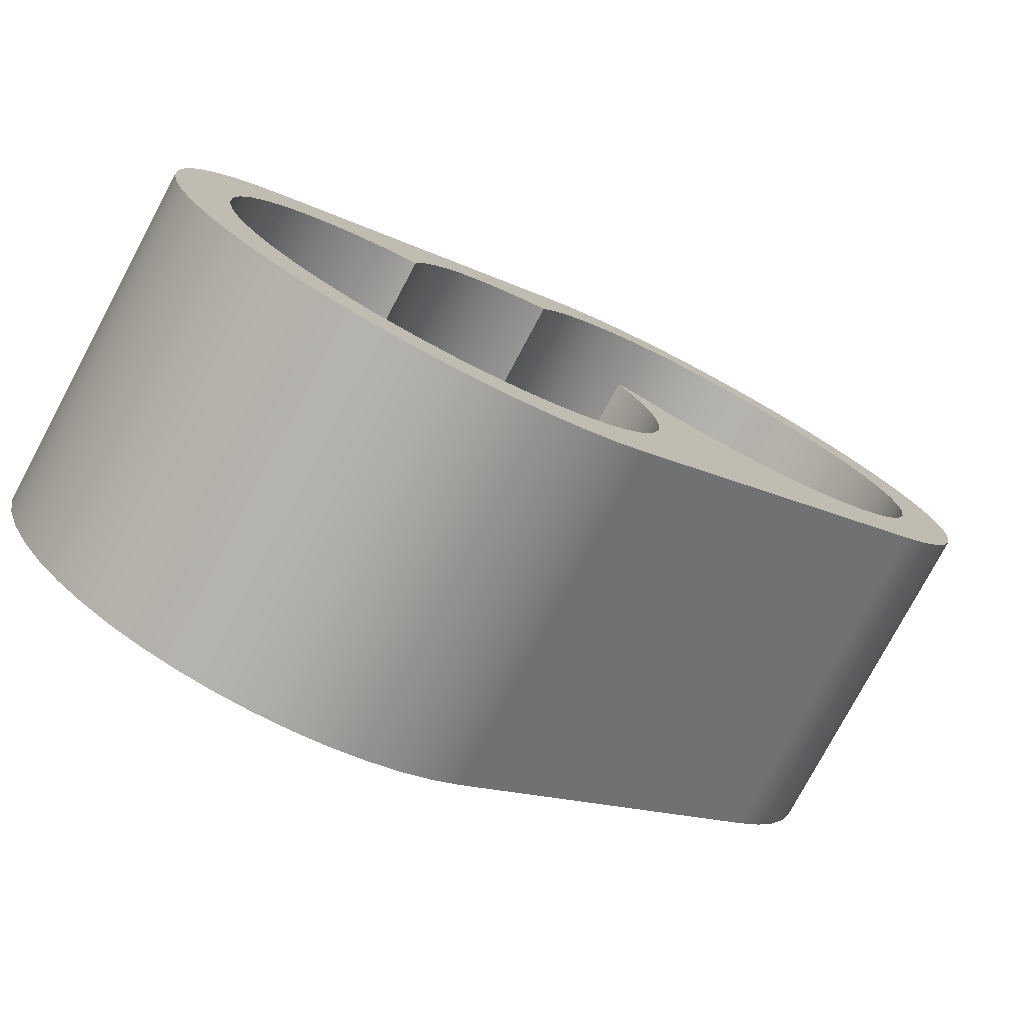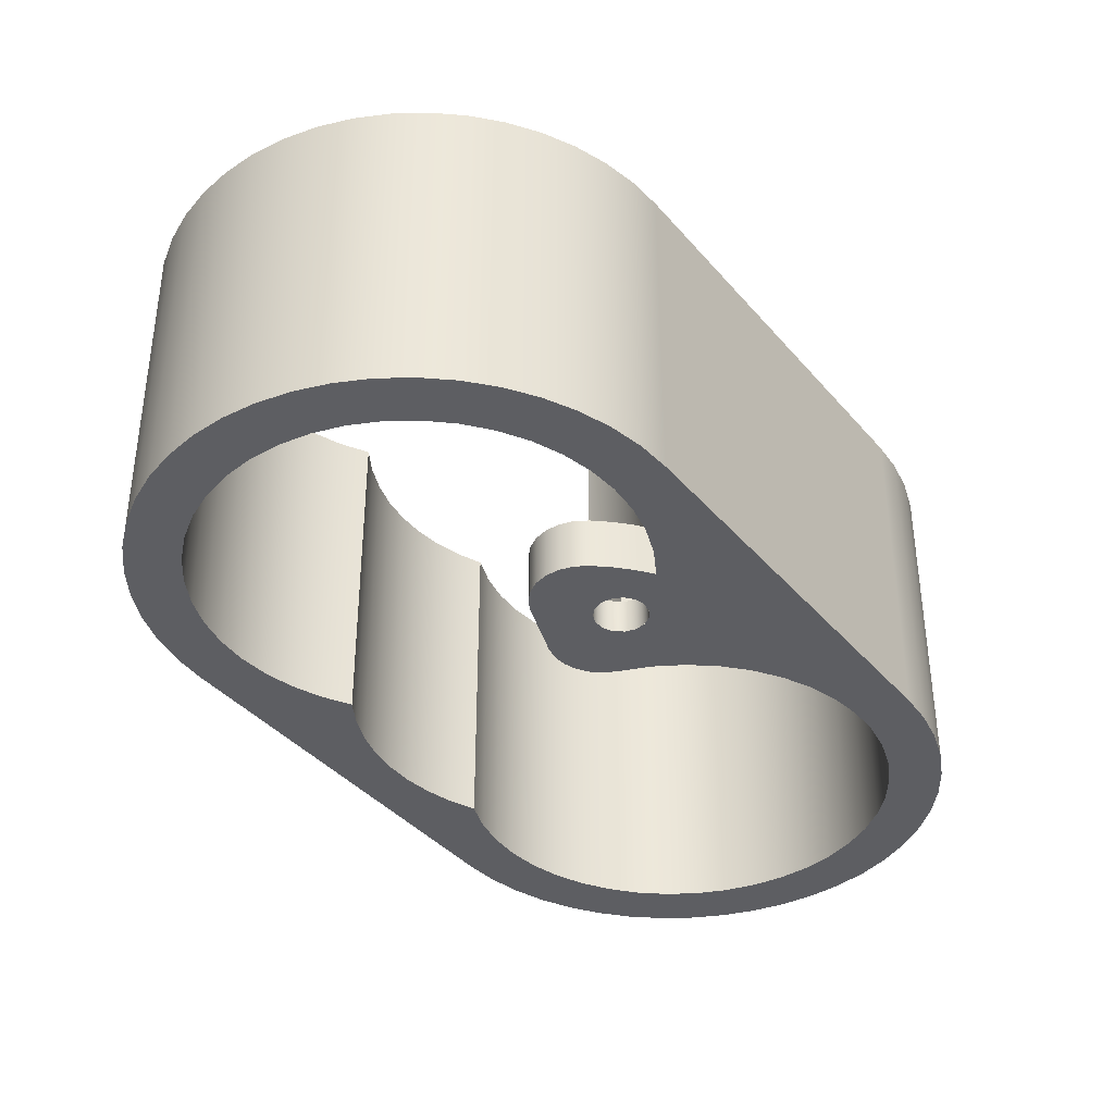
<metadata>
{"format":"obj","ext":"obj","renderer":"f3d","projection":"perspective","resolution":1024,"background":"white","views":[{"elev":-77.5,"azim":-28.1,"up":"+Y"},{"elev":-38.4,"azim":-9.5,"up":"+Z"}]}
</metadata>
<code>
g Solid1
v -0.9854 -0.387 0
v -0.9854 -0.387 0.7283
v -0.9803 -0.4651 0
v -0.9803 -0.4651 0.7283
v -0.9803 -0.3089 0
v -0.9803 -0.3089 0.7283
v -0.965 -0.5418 0
v -0.965 -0.5418 0.7283
v -0.965 -0.2321 0
v -0.965 -0.2321 0.7283
v -0.9398 -0.616 0
v -0.9398 -0.616 0.7283
v -0.9398 -0.158 0
v -0.9398 -0.158 0.7283
v -0.9052 -0.6862 0
v -0.9052 -0.6862 0.7283
v -0.9052 -0.08775 0
v -0.9052 -0.08775 0.7283
v -0.8671 -0.374 0.7283
v -0.867 -0.37 0
v -0.8642 -0.4415 0
v -0.8636 -0.446 0.7283
v -0.8617 -0.7513 0
v -0.8617 -0.7513 0.7283
v -0.8617 -0.02266 0
v -0.8617 -0.02266 0.7283
v -0.8598 -0.3023 0.7283
v -0.8591 -0.2988 0
v -0.8507 -0.5119 0
v -0.8494 -0.5166 0.7283
v -0.8418 -0.2326 0.7283
v -0.8408 -0.2296 0
v -0.827 -0.5794 0
v -0.8248 -0.5843 0.7283
v -0.8136 -0.1663 0.7283
v -0.8123 -0.1639 0
v -0.8101 -0.8101 0
v -0.8101 -0.8101 0.7283
v -0.8101 0.03619 0
v -0.8101 0.03619 0.7283
v -0.7935 -0.6427 0
v -0.7904 -0.6476 0.7283
v -0.7758 -0.1049 0.7283
v -0.7744 -0.1031 0
v -0.7513 -0.8617 0
v -0.7513 -0.8617 0.7283
v -0.751 -0.7003 0
v -0.7469 -0.705 0.7283
v -0.7292 -0.04994 0.7283
v -0.7279 -0.04867 0
v -0.7003 -0.751 0
v -0.6952 -0.7553 0.7283
v -0.6862 -0.9052 0
v -0.6862 -0.9052 0.7283
v -0.6749 -0.002537 0.7283
v -0.6738 -0.001735 0
v -0.6427 -0.7935 0
v -0.6367 -0.7973 0.7283
v -0.616 -0.9398 0
v -0.616 -0.9398 0.7283
v -0.6142 0.03621 0.7283
v -0.6134 0.03664 0
v -0.5794 -0.827 0
v -0.5725 -0.83 0.7283
v -0.5483 0.06544 0.7283
v -0.5479 0.06559 0
v -0.5418 -0.965 0
v -0.5418 -0.965 0.7283
v -0.5119 -0.8507 0
v -0.5041 -0.8528 0.7283
v -0.4788 0.08449 0
v -0.4788 0.08449 0.7283
v -0.4651 -0.9803 0
v -0.4651 -0.9803 0.7283
v -0.4634 0.1473 0
v -0.4634 0.1473 0.7283
v -0.4415 -0.8642 0
v -0.4397 0.2076 0
v -0.4397 0.2076 0.7283
v -0.4331 -0.8651 0.7283
v -0.4082 0.2641 0
v -0.4082 0.2641 0.7283
v -0.387 -0.9854 0
v -0.387 -0.9854 0.7283
v -0.37 -0.867 0
v -0.3695 0.316 0
v -0.3695 0.316 0.7283
v -0.3611 -0.8666 0.7283
v -0.3243 0.3623 0
v -0.3243 0.3623 0.7283
v -0.3089 -0.9803 0
v -0.3089 -0.9803 0.7283
v -0.2988 -0.8591 0
v -0.2896 -0.8573 0.7283
v -0.2733 0.4021 0
v -0.2733 0.4021 0.7283
v -0.2321 -0.965 0
v -0.2321 -0.965 0.7283
v -0.2296 -0.8408 0
v -0.2203 -0.8375 0.7283
v -0.2175 0.4349 0
v -0.2175 0.4349 0.7283
v -0.1639 -0.8123 0
v -0.1585 -0.3781 0
v -0.1585 -0.3781 0.1181
v -0.158 -0.9398 0
v -0.158 -0.9398 0.7283
v -0.1578 0.4599 0
v -0.1578 0.4599 0.7283
v -0.1575 -0.3462 0
v -0.1575 -0.3462 0.1181
v -0.1548 -0.8075 0.7283
v -0.1509 -0.4091 0
v -0.1509 -0.4091 0.1181
v -0.148 -0.3157 0
v -0.148 -0.3157 0.1181
v -0.1353 -0.4369 0
v -0.1353 -0.4369 0.1181
v -0.1308 0.7155 0
v -0.1308 0.7155 0.7283
v -0.1275 0.5257 0
v -0.1275 0.5257 0.7283
v -0.1128 -0.4596 0
v -0.1128 -0.4596 0.1181
v -0.1031 -0.7744 0
v -0.09454 -0.768 0.7283
v -0.08881 -0.1895 0
v -0.08881 -0.1895 0.1181
v -0.08775 -0.9052 0
v -0.08775 -0.9052 0.7283
v -0.08761 0.5862 0
v -0.08761 0.5862 0.7283
v -0.08511 -0.4754 0
v -0.08511 -0.4754 0.1181
v -0.08462 -0.3429 0.07874
v -0.08462 -0.3429 0.1181
v -0.07199 0.7671 0
v -0.07199 0.7671 0.7283
v -0.07171 -0.163 0
v -0.07133 -0.1625 0.1181
v -0.05416 -0.4832 0
v -0.05416 -0.4832 0.1181
v -0.04867 -0.7279 0
v -0.0482 -0.1419 0
v -0.04721 -0.1412 0.1181
v -0.04083 -0.72 0.7283
v -0.03908 0.64 0
v -0.03908 0.64 0.7283
v -0.03156 -0.2297 0.07874
v -0.03156 -0.2297 0.1181
v -0.02266 -0.8617 0
v -0.02266 -0.8617 0.7283
v -0.01994 -0.1278 0
v -0.01911 -0.3323 0
v -0.01911 -0.3323 0.07874
v -0.01826 -0.1273 0.1181
v -0.01782 -0.3445 0
v -0.01782 -0.32 0
v -0.0171 -0.3475 0
v -0.0171 -0.3475 0.07874
v -0.0171 -0.317 0
v -0.0171 -0.317 0.07874
v -0.01311 -0.4455 0.07874
v -0.01311 -0.4455 0.1181
v -0.0112 -0.3618 0
v -0.0112 -0.3618 0.07874
v -0.0112 -0.3027 0
v -0.0112 -0.3027 0.07874
v -0.007876 -0.4862 0
v -0.007876 -0.4862 0.1181
v -0.007831 -0.367 0
v -0.007831 -0.2975 0
v -0.006905 0.8106 0
v -0.006905 0.8106 0.7283
v -0.001813 -0.374 0
v -0.001813 -0.374 0.07874
v -0.001813 -0.2905 0
v -0.001813 -0.2905 0.07874
v -0.001735 -0.6738 0
v 0.005093 -0.6644 0.7283
v 0.01042 -0.3834 0
v 0.01042 -0.3834 0.07874
v 0.01042 -0.2811 0
v 0.01042 -0.2811 0.07874
v 0.01103 -0.1217 0
v 0.0134 -0.1216 0.1181
v 0.0134 -0.1216 0.7283
v 0.01699 0.6859 0
v 0.01699 0.6859 0.7283
v 0.02466 -0.3893 0
v 0.02466 -0.3893 0.07874
v 0.02466 -0.2752 0
v 0.02466 -0.2752 0.07874
v 0.03284 -0.1536 0.1181
v 0.03367 -0.1225 0.7283
v 0.03377 -0.391 0
v 0.03377 -0.2735 0
v 0.03619 -0.8101 0
v 0.03619 -0.8101 0.7283
v 0.03664 -0.6134 0
v 0.03848 -0.4847 0
v 0.03848 -0.4847 0.1181
v 0.03995 -0.3913 0
v 0.03995 -0.3913 0.07874
v 0.03995 -0.2732 0
v 0.03995 -0.2732 0.07874
v 0.04219 -0.6027 0.7283
v 0.04251 -0.124 0
v 0.04859 -0.1845 0.7283
v 0.04973 -0.1869 0.1181
v 0.05348 -0.1269 0.7283
v 0.05523 -0.3893 0
v 0.05523 -0.3893 0.07874
v 0.05523 -0.2752 0
v 0.05523 -0.2752 0.07874
v 0.05819 -0.3884 0
v 0.05819 -0.2761 0
v 0.0633 0.8452 0
v 0.0633 0.8452 0.7283
v 0.06397 -0.2215 0.1181
v 0.06397 -0.2215 0.1968
v 0.06559 -0.5479 0
v 0.06947 -0.3834 0
v 0.06947 -0.3834 0.07874
v 0.06947 -0.2811 0
v 0.06947 -0.2811 0.07874
v 0.06963 -0.536 0.7283
v 0.07225 -0.1346 0
v 0.07225 -0.1346 0.7283
v 0.07398 -0.2519 0.7283
v 0.07714 -0.2632 0.1968
v 0.07933 0.7228 0
v 0.07933 0.7228 0.7283
v 0.07946 -0.3761 0
v 0.07946 -0.2884 0
v 0.07983 -0.2738 0.1968
v 0.0817 -0.374 0
v 0.0817 -0.374 0.07874
v 0.0817 -0.2905 0
v 0.0817 -0.2905 0.07874
v 0.08449 -0.4788 0
v 0.08449 -0.4788 0.1181
v 0.08647 -0.3059 0.1968
v 0.0868 -0.4661 0.7283
v 0.087 -0.4648 0.1181
v 0.08899 -0.3224 0.7283
v 0.08911 -0.4507 0.1181
v 0.08966 -0.3275 0.1968
v 0.09079 -0.4366 0.1181
v 0.09079 -0.4366 0.1968
v 0.09109 -0.3618 0
v 0.09109 -0.3618 0.07874
v 0.09109 -0.3027 0
v 0.09109 -0.3027 0.07874
v 0.09187 -0.3493 0.1968
v 0.093 -0.2191 0.07874
v 0.093 -0.2191 0.1968
v 0.0933 -0.3943 0.7283
v 0.09332 -0.3929 0.1968
v 0.09333 -0.382 0.1968
v 0.0939 -0.3563 0
v 0.0939 -0.3082 0
v 0.09699 -0.3475 0
v 0.09699 -0.3475 0.07874
v 0.09699 -0.317 0
v 0.09699 -0.317 0.07874
v 0.099 -0.3323 0
v 0.099 -0.3323 0.07874
v 0.1115 -0.4348 0.07874
v 0.1115 -0.4348 0.1968
v 0.1374 0.8703 0
v 0.1374 0.8703 0.7283
v 0.139 -0.1629 0
v 0.139 -0.1629 0.7283
v 0.1465 0.75 0
v 0.1465 0.75 0.7283
v 0.1645 -0.3216 0.07874
v 0.1645 -0.3216 0.1968
v 0.2092 -0.1808 0
v 0.2092 -0.1808 0.7283
v 0.2142 0.8856 0
v 0.2142 0.8856 0.7283
v 0.217 0.7667 0
v 0.217 0.7667 0.7283
v 0.2813 -0.1879 0
v 0.2813 -0.1879 0.7283
v 0.2892 0.7726 0
v 0.2892 0.7726 0.7283
v 0.2923 0.8907 0
v 0.2923 0.8907 0.7283
v 0.3537 -0.1841 0
v 0.3537 -0.1841 0.7283
v 0.3615 0.7676 0
v 0.3615 0.7676 0.7283
v 0.3704 0.8856 0
v 0.3704 0.8856 0.7283
v 0.4246 -0.1694 0
v 0.4246 -0.1694 0.7283
v 0.4322 0.7518 0
v 0.4322 0.7518 0.7283
v 0.4472 0.8703 0
v 0.4472 0.8703 0.7283
v 0.4926 -0.1443 0
v 0.4926 -0.1443 0.7283
v 0.4997 0.7255 0
v 0.4997 0.7255 0.7283
v 0.5213 0.8452 0
v 0.5213 0.8452 0.7283
v 0.556 -0.1092 0
v 0.556 -0.1092 0.7283
v 0.5625 0.6894 0
v 0.5625 0.6894 0.7283
v 0.5915 0.8106 0
v 0.5915 0.8106 0.7283
v 0.6134 -0.06495 0
v 0.6134 -0.06495 0.7283
v 0.6192 0.6442 0
v 0.6192 0.6442 0.7283
v 0.6566 0.7671 0
v 0.6566 0.7671 0.7283
v 0.6634 -0.01259 0
v 0.6634 -0.01259 0.7283
v 0.6684 0.591 0
v 0.6684 0.591 0.7283
v 0.7051 0.04671 0
v 0.7051 0.04671 0.7283
v 0.7091 0.5311 0
v 0.7091 0.5311 0.7283
v 0.7155 -0.1308 0
v 0.7155 -0.1308 0.7283
v 0.7155 0.7155 0
v 0.7155 0.7155 0.7283
v 0.7373 0.1116 0
v 0.7373 0.1116 0.7283
v 0.7403 0.4657 0
v 0.7403 0.4657 0.7283
v 0.7594 0.1806 0
v 0.7594 0.1806 0.7283
v 0.7612 0.3963 0
v 0.7612 0.3963 0.7283
v 0.7671 -0.07199 0
v 0.7671 -0.07199 0.7283
v 0.7671 0.6566 0
v 0.7671 0.6566 0.7283
v 0.7709 0.2521 0
v 0.7709 0.2521 0.7283
v 0.7715 0.3246 0
v 0.7715 0.3246 0.7283
v 0.8106 -0.006905 0
v 0.8106 -0.006905 0.7283
v 0.8106 0.5915 0
v 0.8106 0.5915 0.7283
v 0.8452 0.0633 0
v 0.8452 0.0633 0.7283
v 0.8452 0.5213 0
v 0.8452 0.5213 0.7283
v 0.8703 0.1374 0
v 0.8703 0.1374 0.7283
v 0.8703 0.4472 0
v 0.8703 0.4472 0.7283
v 0.8856 0.2142 0
v 0.8856 0.2142 0.7283
v 0.8856 0.3704 0
v 0.8856 0.3704 0.7283
v 0.8907 0.2923 0
v 0.8907 0.2923 0.7283
f 136 164 135
f 135 164 163
f 150 136 149
f 149 136 135
f 150 149 220
f 220 149 256
f 220 256 257
f 257 221 220
f 266 268 277
f 277 268 264
f 277 264 252
f 277 252 269
f 269 252 238
f 269 238 224
f 224 213 269
f 269 213 204
f 269 204 163
f 163 204 191
f 163 191 182
f 182 176 163
f 163 176 166
f 163 166 135
f 135 166 160
f 135 160 155
f 155 162 135
f 135 162 168
f 135 168 149
f 149 168 178
f 149 178 184
f 184 193 149
f 149 193 206
f 149 206 256
f 256 206 215
f 256 215 226
f 226 240 256
f 256 240 254
f 256 254 277
f 277 254 266
f 256 277 257
f 257 277 278
f 277 269 278
f 278 269 270
f 164 249 163
f 163 249 269
f 269 249 270
f 270 249 250
f 250 259 270
f 270 259 278
f 278 259 255
f 278 255 243
f 243 231 278
f 278 231 257
f 257 231 221
f 139 183 127
f 127 183 172
f 127 172 115
f 115 172 158
f 115 158 157
f 139 144 183
f 183 144 197
f 197 144 153
f 197 153 185
f 185 208 197
f 197 208 228
f 197 228 217
f 217 228 273
f 217 273 235
f 235 273 279
f 235 279 262
f 262 279 267
f 267 279 285
f 267 285 261
f 261 285 241
f 261 241 234
f 234 241 216
f 216 241 201
f 216 201 196
f 196 201 169
f 196 169 181
f 181 169 141
f 181 141 171
f 171 141 133
f 171 133 123
f 285 291 241
f 241 291 297
f 241 297 222
f 222 297 329
f 222 329 198
f 297 303 329
f 329 303 309
f 329 309 315
f 315 321 329
f 329 321 341
f 341 321 325
f 341 325 349
f 349 325 333
f 349 333 353
f 353 333 357
f 357 333 337
f 357 337 361
f 361 337 345
f 361 345 365
f 365 345 347
f 365 347 363
f 363 347 339
f 363 339 359
f 359 339 335
f 359 335 355
f 355 335 327
f 355 327 351
f 351 327 343
f 343 327 323
f 343 323 331
f 331 323 317
f 331 317 319
f 319 317 311
f 319 311 313
f 313 311 305
f 313 305 307
f 307 305 299
f 307 299 301
f 301 299 293
f 301 293 295
f 295 293 287
f 295 287 289
f 289 287 281
f 281 287 283
f 281 283 271
f 271 283 275
f 271 275 218
f 218 275 232
f 218 232 173
f 173 232 188
f 173 188 137
f 137 188 147
f 137 147 119
f 119 147 131
f 119 131 121
f 108 101 121
f 121 101 119
f 101 95 119
f 119 95 89
f 119 89 86
f 119 86 39
f 39 86 81
f 39 81 78
f 75 66 78
f 78 66 62
f 78 62 39
f 39 62 56
f 39 56 50
f 75 71 66
f 39 50 25
f 25 50 44
f 25 44 17
f 17 44 36
f 17 36 13
f 13 36 32
f 13 32 9
f 9 32 28
f 9 28 5
f 5 28 20
f 5 20 1
f 1 20 21
f 1 21 3
f 3 21 29
f 3 29 7
f 7 29 11
f 11 29 33
f 11 33 15
f 15 33 41
f 15 41 23
f 23 41 47
f 23 47 37
f 37 47 51
f 37 51 45
f 45 51 57
f 45 57 53
f 53 57 63
f 53 63 59
f 59 63 69
f 59 69 67
f 67 69 73
f 73 69 77
f 73 77 83
f 83 77 85
f 83 85 91
f 91 85 93
f 91 93 97
f 97 93 99
f 97 99 106
f 106 99 103
f 106 103 129
f 129 103 125
f 129 125 151
f 151 125 143
f 151 143 198
f 198 143 179
f 198 179 200
f 200 222 198
f 123 117 171
f 171 117 113
f 171 113 157
f 157 113 104
f 157 104 110
f 110 115 157
f 127 115 128
f 128 115 116
f 229 274 228
f 228 274 273
f 273 274 280
f 273 280 279
f 279 280 286
f 279 286 285
f 285 286 292
f 285 292 291
f 291 292 298
f 291 298 297
f 297 298 304
f 297 304 303
f 303 304 310
f 303 310 309
f 309 310 316
f 309 316 315
f 315 316 322
f 315 322 321
f 321 322 326
f 321 326 325
f 325 326 334
f 325 334 333
f 333 334 338
f 333 338 337
f 337 338 346
f 337 346 345
f 345 346 348
f 345 348 347
f 347 348 340
f 347 340 339
f 339 340 336
f 339 336 335
f 335 336 328
f 335 328 327
f 327 328 324
f 327 324 323
f 323 324 318
f 323 318 317
f 317 318 312
f 317 312 311
f 311 312 306
f 311 306 305
f 305 306 300
f 305 300 299
f 299 300 294
f 299 294 293
f 293 294 288
f 293 288 287
f 287 288 284
f 287 284 283
f 283 284 276
f 283 276 275
f 275 276 233
f 275 233 232
f 232 233 189
f 232 189 188
f 188 189 148
f 188 148 147
f 147 148 132
f 147 132 131
f 131 132 122
f 131 122 121
f 121 122 109
f 121 109 108
f 266 265 268
f 268 265 267
f 268 267 264
f 264 267 263
f 264 263 252
f 252 263 251
f 252 251 238
f 238 251 237
f 238 237 224
f 224 237 223
f 224 223 213
f 213 223 212
f 213 212 204
f 204 212 203
f 204 203 191
f 191 203 190
f 191 190 182
f 182 190 181
f 182 181 176
f 176 181 175
f 176 175 166
f 166 175 165
f 166 165 160
f 160 165 159
f 160 159 155
f 155 159 154
f 155 154 162
f 162 154 161
f 162 161 168
f 168 161 167
f 168 167 178
f 178 167 177
f 178 177 184
f 184 177 183
f 184 183 193
f 193 183 192
f 193 192 206
f 206 192 205
f 206 205 215
f 215 205 214
f 215 214 226
f 226 214 225
f 226 225 240
f 240 225 239
f 240 239 254
f 254 239 253
f 254 253 266
f 266 253 265
f 274 229 209
f 209 229 211
f 209 211 195
f 195 187 209
f 209 230 274
f 274 230 280
f 280 230 246
f 280 246 286
f 286 246 258
f 286 258 292
f 292 258 244
f 292 244 298
f 298 244 227
f 298 227 330
f 330 227 199
f 199 227 207
f 199 207 180
f 180 146 199
f 199 146 126
f 199 126 152
f 152 126 130
f 130 126 112
f 130 112 107
f 107 112 100
f 107 100 98
f 98 100 94
f 98 94 92
f 92 94 88
f 92 88 84
f 84 88 80
f 84 80 74
f 74 80 70
f 74 70 68
f 68 70 64
f 68 64 60
f 60 64 54
f 54 64 58
f 54 58 46
f 46 58 52
f 46 52 38
f 38 52 48
f 38 48 24
f 24 48 42
f 24 42 16
f 16 42 34
f 16 34 12
f 12 34 30
f 12 30 8
f 8 30 22
f 8 22 4
f 4 22 2
f 2 22 19
f 2 19 6
f 6 19 27
f 6 27 10
f 10 27 31
f 10 31 14
f 14 31 35
f 14 35 18
f 18 35 43
f 18 43 26
f 26 43 49
f 26 49 40
f 40 49 55
f 40 55 61
f 40 61 79
f 79 61 65
f 79 65 76
f 76 65 72
f 79 82 40
f 40 82 87
f 40 87 120
f 120 87 90
f 120 90 96
f 96 102 120
f 120 102 122
f 120 122 132
f 102 109 122
f 132 148 120
f 120 148 138
f 138 148 189
f 138 189 174
f 174 189 233
f 174 233 219
f 219 233 276
f 219 276 272
f 272 276 284
f 272 284 282
f 282 284 288
f 282 288 290
f 290 288 296
f 296 288 294
f 296 294 302
f 302 294 300
f 302 300 308
f 308 300 306
f 308 306 314
f 314 306 312
f 314 312 320
f 320 312 318
f 320 318 332
f 332 318 324
f 332 324 344
f 344 324 328
f 344 328 352
f 352 328 356
f 356 328 336
f 356 336 360
f 360 336 340
f 360 340 364
f 364 340 348
f 364 348 366
f 366 348 346
f 366 346 362
f 362 346 338
f 362 338 358
f 358 338 334
f 358 334 354
f 354 334 350
f 350 334 326
f 350 326 342
f 342 326 322
f 342 322 330
f 330 322 316
f 330 316 310
f 310 304 330
f 330 304 298
f 186 194 187
f 187 194 209
f 209 194 210
f 209 210 221
f 221 210 220
f 209 221 230
f 230 221 236
f 230 236 246
f 246 236 248
f 246 248 260
f 246 260 258
f 258 260 250
f 258 250 244
f 244 250 247
f 244 247 245
f 250 249 247
f 245 242 244
f 244 242 227
f 227 242 222
f 227 222 207
f 207 222 200
f 207 200 180
f 180 200 179
f 180 179 146
f 146 179 143
f 146 143 126
f 126 143 125
f 126 125 112
f 112 125 103
f 112 103 100
f 100 103 99
f 100 99 94
f 94 99 93
f 94 93 88
f 88 93 85
f 88 85 80
f 80 85 77
f 80 77 70
f 70 77 69
f 70 69 64
f 64 69 63
f 64 63 58
f 58 63 57
f 58 57 52
f 52 57 51
f 52 51 48
f 48 51 47
f 48 47 42
f 42 47 41
f 42 41 34
f 34 41 33
f 34 33 30
f 30 33 29
f 30 29 22
f 22 29 21
f 22 21 19
f 19 21 20
f 19 20 27
f 27 20 28
f 27 28 31
f 31 28 32
f 31 32 35
f 35 32 36
f 35 36 43
f 43 36 44
f 43 44 49
f 49 44 50
f 49 50 55
f 55 50 56
f 55 56 61
f 61 56 62
f 61 62 65
f 65 62 66
f 65 66 72
f 72 66 71
f 242 241 222
f 186 156 194
f 194 156 145
f 194 145 150
f 150 145 140
f 150 140 128
f 128 116 150
f 150 116 136
f 136 116 111
f 136 111 105
f 105 114 136
f 136 114 118
f 136 118 124
f 136 124 164
f 164 124 134
f 164 134 142
f 142 170 164
f 164 170 202
f 164 202 247
f 247 202 245
f 245 202 242
f 247 249 164
f 220 210 150
f 150 210 194
f 141 169 142
f 142 169 170
f 170 169 201
f 170 201 202
f 202 201 242
f 242 201 241
f 109 102 108
f 108 102 101
f 101 102 96
f 101 96 95
f 95 96 90
f 95 90 89
f 89 90 87
f 89 87 86
f 86 87 82
f 86 82 81
f 81 82 79
f 81 79 78
f 78 79 75
f 75 79 76
f 75 76 72
f 72 71 75
f 330 199 329
f 329 199 198
f 120 138 119
f 119 138 137
f 137 138 174
f 137 174 173
f 173 174 219
f 173 219 218
f 218 219 272
f 218 272 271
f 271 272 282
f 271 282 281
f 281 282 290
f 281 290 289
f 289 290 296
f 289 296 295
f 295 296 302
f 295 302 301
f 301 302 308
f 301 308 307
f 307 308 314
f 307 314 313
f 313 314 320
f 313 320 319
f 319 320 332
f 319 332 331
f 331 332 344
f 331 344 343
f 343 344 352
f 343 352 351
f 351 352 356
f 351 356 355
f 355 356 360
f 355 360 359
f 359 360 364
f 359 364 363
f 363 364 366
f 363 366 365
f 365 366 362
f 365 362 361
f 361 362 358
f 361 358 357
f 357 358 354
f 357 354 353
f 353 354 350
f 353 350 349
f 349 350 342
f 349 342 341
f 341 342 330
f 341 330 329
f 40 120 39
f 39 120 119
f 199 152 198
f 198 152 151
f 151 152 130
f 151 130 129
f 129 130 107
f 129 107 106
f 106 107 98
f 106 98 97
f 97 98 92
f 97 92 91
f 91 92 84
f 91 84 83
f 83 84 74
f 83 74 73
f 73 74 68
f 73 68 67
f 67 68 60
f 67 60 59
f 59 60 54
f 59 54 53
f 53 54 46
f 53 46 45
f 45 46 38
f 45 38 37
f 37 38 24
f 37 24 23
f 23 24 16
f 23 16 15
f 15 16 12
f 15 12 11
f 11 12 8
f 11 8 7
f 7 8 4
f 7 4 3
f 3 4 1
f 1 4 2
f 1 2 5
f 5 2 6
f 5 6 10
f 5 10 9
f 9 10 14
f 9 14 13
f 13 14 18
f 13 18 17
f 17 18 26
f 17 26 25
f 25 26 40
f 25 40 39
f 142 134 141
f 141 134 133
f 133 134 124
f 133 124 123
f 123 124 118
f 123 118 117
f 117 118 113
f 113 118 114
f 113 114 105
f 113 105 104
f 104 105 111
f 104 111 110
f 110 111 116
f 110 116 115
f 187 195 186
f 186 195 208
f 186 208 185
f 195 211 208
f 208 211 228
f 228 211 229
f 186 185 156
f 156 185 153
f 156 153 145
f 145 153 144
f 145 144 140
f 140 144 139
f 140 139 128
f 128 139 127

</code>
